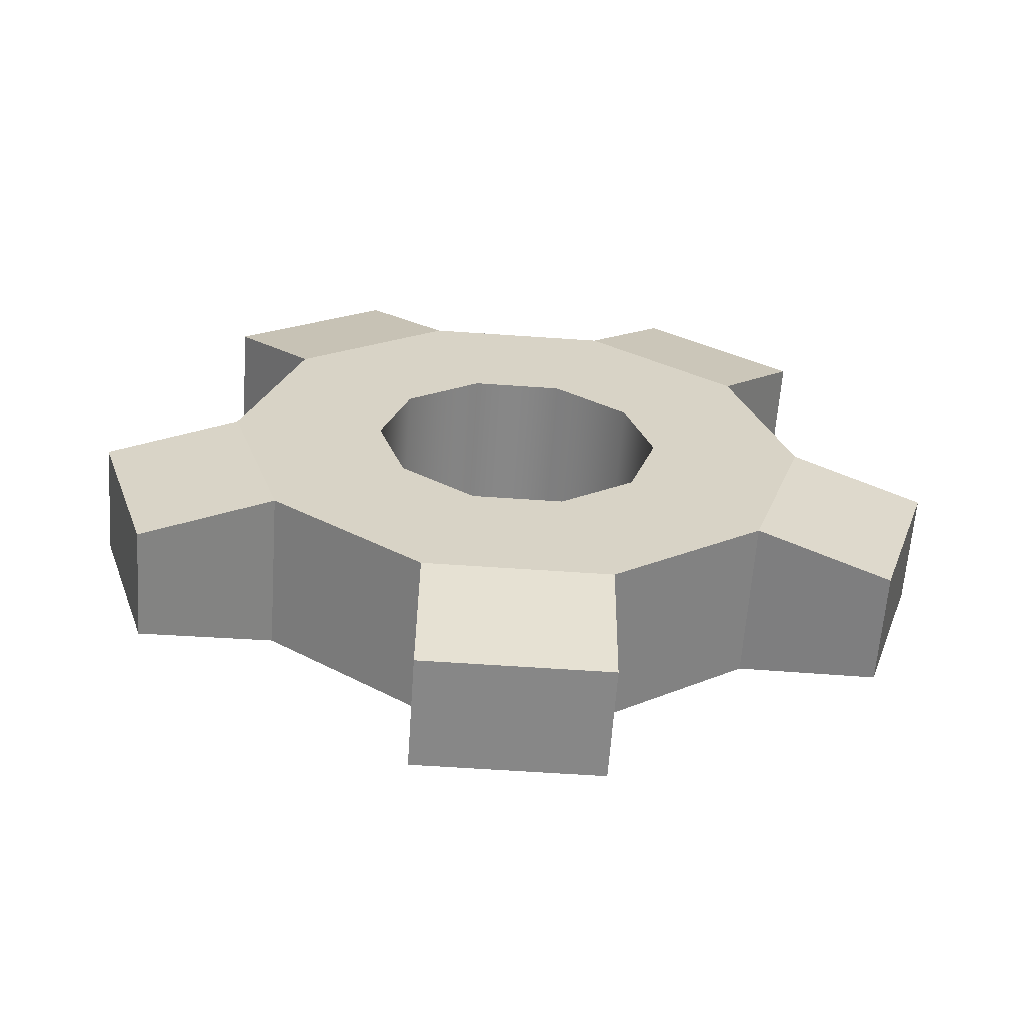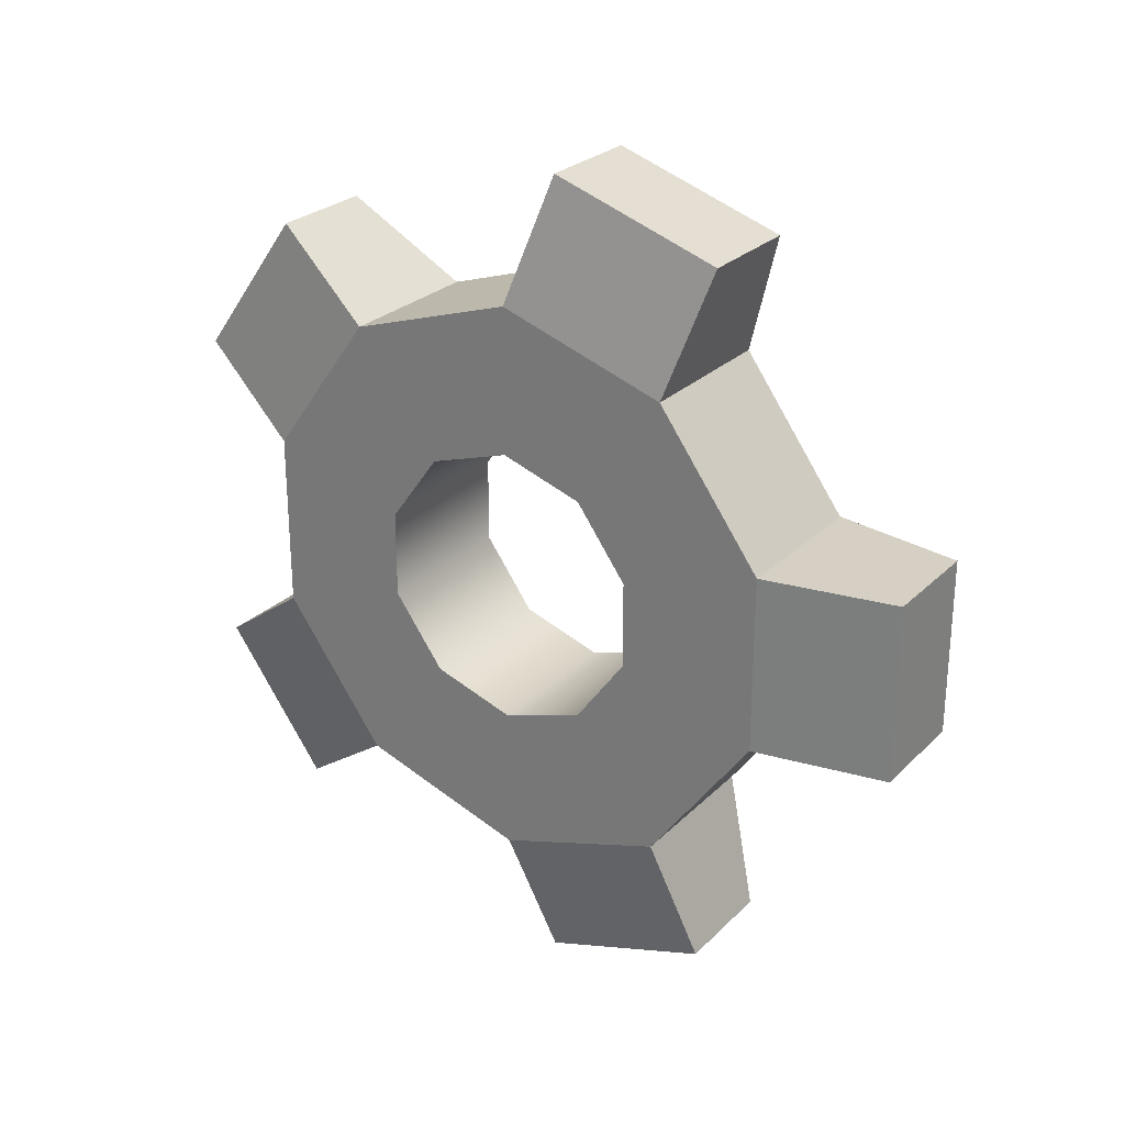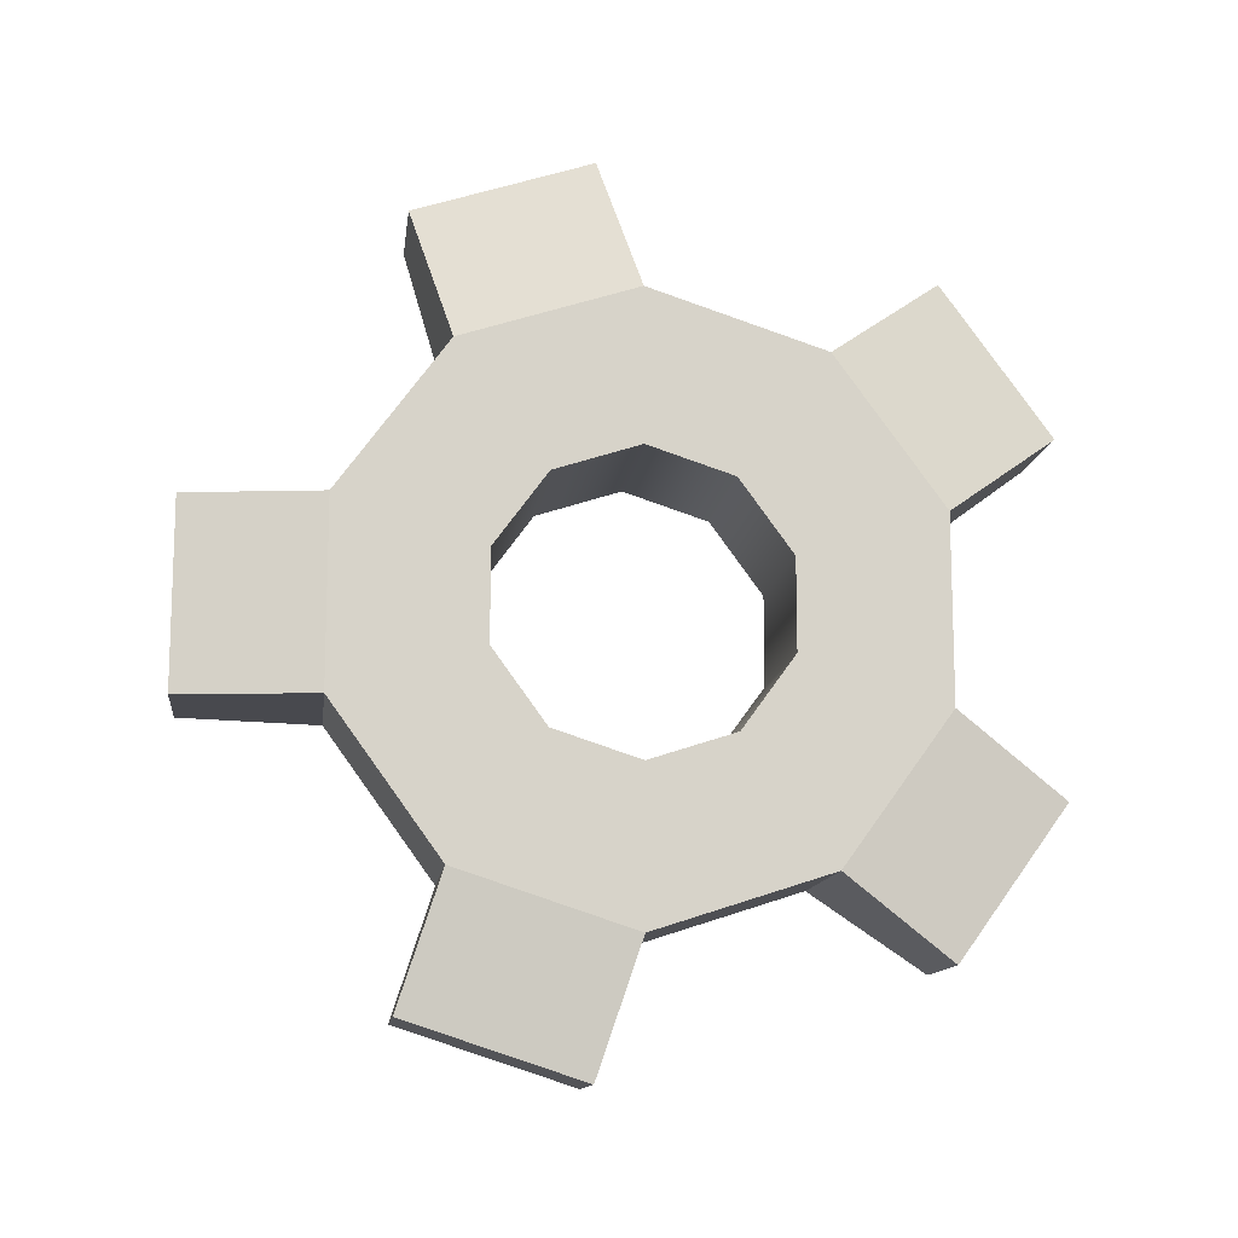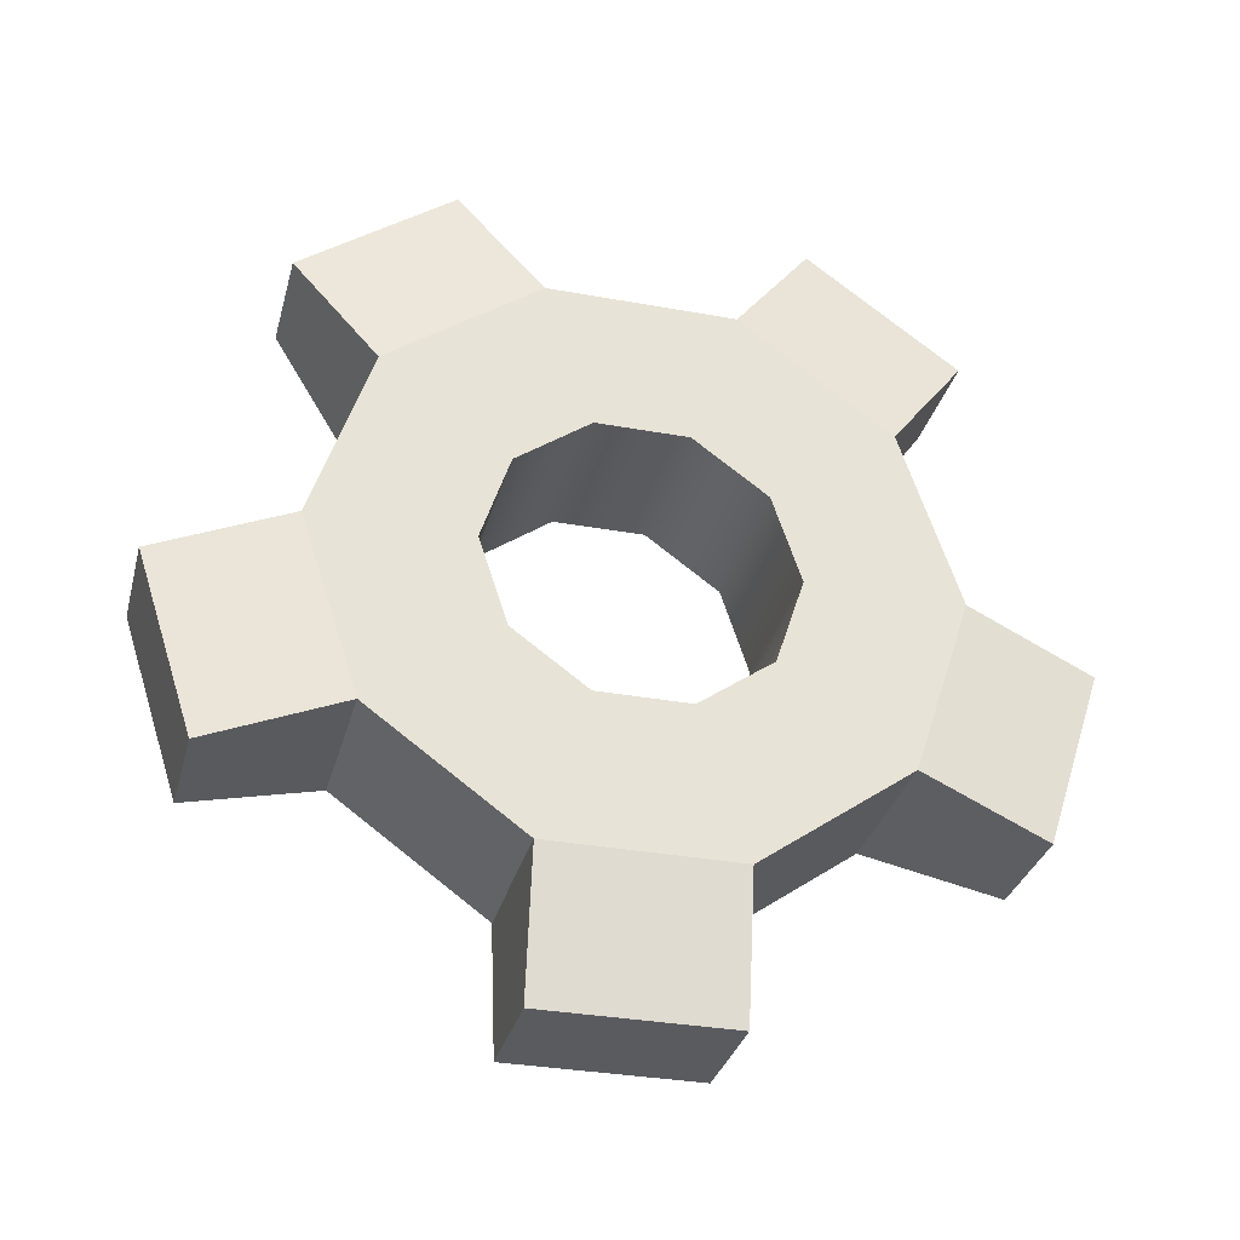
<metadata>
{"format":"obj","ext":"obj","renderer":"f3d","projection":"perspective","resolution":1024,"background":"white","views":[{"elev":-62.4,"azim":86.0,"up":"+Z"},{"elev":26.4,"azim":124.2,"up":"+Y"},{"elev":-12.7,"azim":-97.2,"up":"+Y"},{"elev":-32.1,"azim":-104.4,"up":"+Z"}]}
</metadata>
<code>
g default
v 0.2715 0.809 -0.5878
v 0.2715 0.309 -0.9511
v 0.2715 -0.309 -0.9511
v 0.2715 -0.809 -0.5878
v 0.2715 -1 0
v 0.2715 -0.809 0.5878
v 0.2715 -0.309 0.9511
v 0.2715 0.309 0.9511
v 0.2715 0.809 0.5878
v 0.2715 1 0
v -0.2715 0.809 -0.5878
v -0.2715 0.309 -0.9511
v -0.2715 -0.309 -0.9511
v -0.2715 -0.809 -0.5878
v -0.2715 -1 0
v -0.2715 -0.809 0.5878
v -0.2715 -0.309 0.9511
v -0.2715 0.309 0.9511
v -0.2715 0.809 0.5878
v -0.2715 1 0
v 0.1891 0.309 -1.408
v 0.1891 -0.309 -1.408
v -0.1891 -0.309 -1.408
v -0.1891 0.309 -1.408
v 0.1891 -1.244 -0.729
v 0.1891 -1.435 -0.1412
v -0.1891 -1.435 -0.1412
v -0.1891 -1.244 -0.729
v 0.1891 -1.078 0.9574
v 0.1891 -0.5776 1.321
v -0.1891 -0.5776 1.321
v -0.1891 -1.078 0.9574
v 0.1891 0.5776 1.321
v 0.1891 1.078 0.9574
v -0.1891 1.078 0.9574
v -0.1891 0.5776 1.321
v 0.1891 1.435 -0.1412
v 0.1891 1.244 -0.729
v -0.1891 1.244 -0.729
v -0.1891 1.435 -0.1412
v 0.2716 0.396 -0.2877
v 0.2716 0.1512 -0.4655
v 0.2716 -0.1512 -0.4655
v 0.2716 -0.396 -0.2877
v 0.2716 -0.4894 -0
v 0.2716 -0.396 0.2877
v 0.2716 -0.1512 0.4655
v 0.2716 0.1512 0.4655
v 0.2716 0.396 0.2877
v 0.2716 0.4894 -0
v -0.2716 0.396 -0.2877
v -0.2716 0.1512 -0.4655
v -0.2716 -0.1512 -0.4655
v -0.2716 -0.396 -0.2877
v -0.2716 -0.4894 -0
v -0.2716 -0.396 0.2877
v -0.2716 -0.1512 0.4655
v -0.2716 0.1512 0.4655
v -0.2716 0.396 0.2877
v -0.2716 0.4894 -0
v 0.2688 0.1512 0.4655
v 0.2688 0.396 0.2877
v 0.2688 0.4894 -0
v 0.2688 0.396 -0.2877
v 0.2688 0.1512 -0.4655
v 0.2688 -0.1512 -0.4655
v 0.2688 -0.396 -0.2877
v 0.2688 -0.4894 -0
v 0.2688 -0.396 0.2877
v 0.2688 -0.1512 0.4655
v -0.2697 0.1512 -0.4655
v -0.2697 0.396 -0.2877
v -0.2697 0.4894 -0
v -0.2697 0.396 0.2877
v -0.2697 0.1512 0.4655
v -0.2697 -0.1512 0.4655
v -0.2697 -0.396 0.2877
v -0.2697 -0.4894 -0
v -0.2697 -0.396 -0.2877
v -0.2697 -0.1512 -0.4655
v -0.2716 0.1528 0.4702
v -0.2716 -0.1528 0.4702
v -0.2716 -0.4 0.2906
v -0.2716 -0.4944 -0
v -0.2716 -0.4 -0.2906
v -0.2716 -0.1528 -0.4702
v -0.2716 0.1528 -0.4702
v -0.2716 0.4 -0.2906
v -0.2716 0.4944 -0
v -0.2716 0.4 0.2906
v 0.2716 0.1522 0.4685
v 0.2716 0.3985 0.2896
v 0.2716 0.4926 -0
v 0.2716 0.3985 -0.2896
v 0.2716 0.1522 -0.4685
v 0.2716 -0.1522 -0.4685
v 0.2716 -0.3985 -0.2896
v 0.2716 -0.4926 -0
v 0.2716 -0.3985 0.2896
v 0.2716 -0.1522 0.4685
v 0.2715 0.8027 0.5832
v 0.2715 0.9922 -0
v 0.2715 0.8027 -0.5832
v 0.2715 0.3066 -0.9437
v 0.2715 -0.3066 -0.9437
v 0.2715 -0.8027 -0.5832
v 0.2715 -0.9922 0
v 0.2715 -0.8027 0.5832
v 0.2715 -0.3066 0.9437
v 0.2715 0.3066 0.9437
v 0.2715 0.7921 0.5755
v 0.2715 0.9791 -0
v 0.2715 0.7921 -0.5755
v 0.2715 0.3026 -0.9312
v 0.2715 -0.3026 -0.9312
v 0.2715 -0.7921 -0.5755
v 0.2715 -0.9791 0
v 0.2715 -0.7921 0.5755
v 0.2715 -0.3026 0.9312
v 0.2715 0.3026 0.9312
v -0.2715 0.3058 0.9411
v -0.2715 -0.3058 0.9411
v -0.2715 -0.8005 0.5816
v -0.2715 -0.9895 0
v -0.2715 -0.8005 -0.5816
v -0.2715 -0.3058 -0.9411
v -0.2715 0.3058 -0.9411
v -0.2715 0.8005 -0.5816
v -0.2715 0.9895 -0
v -0.2715 0.8005 0.5816
v -0.2715 0.3026 0.9313
v -0.2715 -0.3026 0.9313
v -0.2715 -0.7922 0.5756
v -0.2715 -0.9793 0
v -0.2715 -0.7922 -0.5756
v -0.2715 -0.3026 -0.9313
v -0.2715 0.3026 -0.9313
v -0.2715 0.7922 -0.5756
v -0.2715 0.9793 -0
v -0.2715 0.7922 0.5756
v -0.2708 0.8125 -0.5889
v 0.2708 0.8125 -0.5889
v 0.2708 1.003 -0.001124
v -0.2708 1.003 -0.001124
v -0.19 1.43 -0.1397
v -0.19 1.239 -0.7275
v 0.19 1.239 -0.7275
v 0.19 1.43 -0.1397
v 0.1867 1.244 -0.729
v 0.1867 1.435 -0.1412
v 0.1876 1.43 -0.1397
v 0.2673 1.003 -0.001124
v 0.268 1 0
v 0.268 0.809 0.5878
v 0.1867 1.078 0.9574
v 0.1867 0.5776 1.321
v 0.268 0.309 0.9511
v 0.268 -0.309 0.9511
v 0.1867 -0.5776 1.321
v 0.1867 -1.078 0.9574
v 0.268 -0.809 0.5878
v 0.268 -1 0
v 0.1867 -1.435 -0.1412
v 0.1867 -1.244 -0.729
v 0.268 -0.809 -0.5878
v 0.268 -0.309 -0.9511
v 0.1867 -0.309 -1.408
v 0.1867 0.309 -1.408
v 0.268 0.309 -0.9511
v 0.268 0.809 -0.5878
v 0.2673 0.8125 -0.5889
v 0.1876 1.239 -0.7275
v -0.1869 1.239 -0.7275
v -0.2664 0.8125 -0.5889
v -0.267 0.809 -0.5878
v -0.267 0.309 -0.9511
v -0.186 0.309 -1.408
v -0.186 -0.309 -1.408
v -0.267 -0.309 -0.9511
v -0.267 -0.809 -0.5878
v -0.186 -1.244 -0.729
v -0.186 -1.435 -0.1412
v -0.267 -1 0
v -0.267 -0.809 0.5878
v -0.186 -1.078 0.9574
v -0.186 -0.5776 1.321
v -0.267 -0.309 0.9511
v -0.267 0.309 0.9511
v -0.186 0.5776 1.321
v -0.186 1.078 0.9574
v -0.267 0.809 0.5878
v -0.267 1 0
v -0.2664 1.003 -0.001124
v -0.1869 1.43 -0.1397
v -0.186 1.435 -0.1412
v -0.186 1.244 -0.729
v -0.1919 1.42 -0.1365
v -0.1919 1.229 -0.7243
v -0.1887 1.229 -0.7243
v 0.1894 1.229 -0.7243
v 0.1919 1.229 -0.7243
v 0.1919 1.42 -0.1365
v 0.1894 1.42 -0.1365
v -0.1887 1.42 -0.1365
v -0.2697 1.009 -0.002994
v -0.2697 0.8182 -0.5908
v -0.2653 0.8182 -0.5908
v 0.2662 0.8182 -0.5908
v 0.2697 0.8182 -0.5908
v 0.2697 1.009 -0.002994
v 0.2662 1.009 -0.002994
v -0.2653 1.009 -0.002994
v -0.1866 0.5759 1.318
v -0.1896 0.5759 1.318
v -0.1896 1.076 0.9551
v -0.1866 1.076 0.9551
v 0.1872 1.076 0.9551
v 0.1896 1.076 0.9551
v 0.1896 0.5759 1.318
v 0.1872 0.5759 1.318
v -0.188 0.5709 1.312
v -0.1912 0.5709 1.312
v -0.1912 1.071 0.9483
v -0.188 1.071 0.9483
v 0.1887 1.071 0.9483
v 0.1912 1.071 0.9483
v 0.1912 0.5709 1.312
v 0.1887 0.5709 1.312
v -0.2664 0.3111 0.9539
v -0.2708 0.3111 0.9539
v -0.2708 0.8111 0.5907
v -0.2664 0.8111 0.5907
v 0.2673 0.8111 0.5907
v 0.2708 0.8111 0.5907
v 0.2708 0.3111 0.9539
v 0.2673 0.3111 0.9539
v -0.2646 0.3172 0.9623
v -0.2689 0.3172 0.9623
v -0.2689 0.8172 0.5991
v -0.2646 0.8172 0.5991
v 0.2655 0.8172 0.5991
v 0.2689 0.8172 0.5991
v 0.2689 0.3172 0.9623
v 0.2655 0.3172 0.9623
v -0.2665 -0.3107 0.9534
v -0.2709 -0.3107 0.9534
v -0.2709 -0.8107 0.5902
v -0.2665 -0.8107 0.5902
v 0.2674 -0.8107 0.5902
v 0.2709 -0.8107 0.5902
v 0.2709 -0.3107 0.9534
v 0.2674 -0.3107 0.9534
v -0.2699 -0.314 0.9578
v -0.2655 -0.314 0.9578
v 0.2665 -0.314 0.9578
v 0.2699 -0.314 0.9578
v 0.2699 -0.8139 0.5946
v 0.2665 -0.8139 0.5946
v -0.2655 -0.8139 0.5946
v -0.2699 -0.8139 0.5946
v -0.1896 -0.5759 1.318
v -0.1866 -0.5759 1.318
v 0.1872 -0.5759 1.318
v 0.1896 -0.5759 1.318
v 0.1896 -1.076 0.9551
v 0.1872 -1.076 0.9551
v -0.1866 -1.076 0.9551
v -0.1896 -1.076 0.9551
v -0.1905 -0.573 1.314
v -0.1874 -0.573 1.314
v 0.1881 -0.573 1.314
v 0.1905 -0.573 1.314
v 0.1905 -1.073 0.9512
v 0.1881 -1.073 0.9512
v -0.1874 -1.073 0.9512
v -0.1905 -1.073 0.9512
v -0.2708 -1.003 -0.001051
v -0.2664 -1.003 -0.001051
v 0.2673 -1.003 -0.001051
v 0.2708 -1.003 -0.001051
v 0.2708 -0.8123 -0.5888
v 0.2673 -0.8123 -0.5888
v -0.2664 -0.8123 -0.5888
v -0.2708 -0.8123 -0.5888
v -0.27 -1.008 -0.002521
v -0.2656 -1.008 -0.002521
v 0.2665 -1.008 -0.002521
v 0.27 -1.008 -0.002521
v 0.27 -0.8168 -0.5903
v 0.2665 -0.8168 -0.5903
v -0.2656 -0.8168 -0.5903
v -0.27 -0.8168 -0.5903
v -0.1894 -1.433 -0.1407
v -0.1863 -1.433 -0.1407
v 0.187 -1.433 -0.1407
v 0.1894 -1.433 -0.1407
v 0.1894 -1.242 -0.7284
v 0.187 -1.242 -0.7284
v -0.1863 -1.242 -0.7284
v -0.1894 -1.242 -0.7284
v -0.1907 -1.426 -0.1384
v -0.1876 -1.426 -0.1384
v 0.1883 -1.426 -0.1384
v 0.1907 -1.426 -0.1384
v 0.1907 -1.235 -0.7262
v 0.1883 -1.235 -0.7262
v -0.1876 -1.235 -0.7262
v -0.1907 -1.235 -0.7262
v -0.1897 -0.309 -1.405
v -0.1866 -0.309 -1.405
v 0.1872 -0.309 -1.405
v 0.1897 -0.309 -1.405
v 0.1897 0.309 -1.405
v 0.1872 0.309 -1.405
v -0.1866 0.309 -1.405
v -0.1897 0.309 -1.405
v -0.1907 -0.309 -1.399
v -0.1876 -0.309 -1.399
v 0.1883 -0.309 -1.399
v 0.1907 -0.309 -1.399
v 0.1907 0.309 -1.399
v 0.1883 0.309 -1.399
v -0.1876 0.309 -1.399
v -0.1907 0.309 -1.399
v -0.2709 -0.309 -0.9541
v -0.2665 -0.309 -0.9541
v 0.2674 -0.309 -0.9541
v 0.2709 -0.309 -0.9541
v 0.2709 0.309 -0.9541
v 0.2674 0.309 -0.9541
v -0.2665 0.309 -0.9541
v -0.2709 0.309 -0.9541
v -0.2683 -0.309 -0.9683
v -0.264 -0.309 -0.9683
v 0.2649 -0.309 -0.9683
v 0.2683 -0.309 -0.9683
v 0.2683 0.309 -0.9683
v 0.2649 0.309 -0.9683
v -0.264 0.309 -0.9683
v -0.2683 0.309 -0.9683
g Cog
f 1 2 169 170
f 21 22 167 168
f 3 4 165 166
f 25 26 163 164
f 5 6 161 162
f 29 30 159 160
f 7 8 157 158
f 33 34 155 156
f 9 10 153 154
f 37 38 149 150
f 2 3 328 329
f 3 166 327 328
f 13 12 332 325
f 169 2 329 330
f 4 5 280 281
f 5 162 279 280
f 15 14 284 277
f 165 4 281 282
f 250 251 256 257
f 251 252 255 256
f 246 247 260 253
f 249 250 257 258
f 8 9 234 235
f 9 154 233 234
f 19 18 230 231
f 157 8 235 236
f 10 1 142 143
f 1 170 171 142
f 11 20 144 141
f 153 10 143 152
f 2 1 103 104
f 3 2 104 105
f 4 3 105 106
f 5 4 106 107
f 6 5 107 108
f 7 6 108 109
f 8 7 109 110
f 9 8 110 101
f 10 9 101 102
f 1 10 102 103
f 11 12 127 128
f 12 13 126 127
f 13 14 125 126
f 14 15 124 125
f 15 16 123 124
f 16 17 122 123
f 17 18 121 122
f 18 19 130 121
f 19 20 129 130
f 20 11 128 129
f 50 49 62 63
f 61 62 49 48
f 48 47 70 61
f 47 46 69 70
f 41 50 63 64
f 64 65 42 41
f 65 66 43 42
f 44 43 66 67
f 45 44 67 68
f 46 45 68 69
f 58 59 74 75
f 73 74 59 60
f 72 73 60 51
f 51 52 71 72
f 52 53 80 71
f 79 80 53 54
f 78 79 54 55
f 77 78 55 56
f 76 77 56 57
f 75 76 57 58
f 72 71 65 64
f 64 63 73 72
f 63 62 74 73
f 75 74 62 61
f 61 70 76 75
f 70 69 77 76
f 69 68 78 77
f 68 67 79 78
f 67 66 80 79
f 71 80 66 65
f 82 81 58 57
f 83 82 57 56
f 84 83 56 55
f 85 84 55 54
f 86 85 54 53
f 87 86 53 52
f 88 87 52 51
f 89 88 51 60
f 90 89 60 59
f 81 90 59 58
f 92 91 48 49
f 93 92 49 50
f 94 93 50 41
f 95 94 41 42
f 96 95 42 43
f 97 96 43 44
f 98 97 44 45
f 99 98 45 46
f 100 99 46 47
f 91 100 47 48
f 102 101 111 112
f 103 102 112 113
f 104 103 113 114
f 105 104 114 115
f 106 105 115 116
f 107 106 116 117
f 108 107 117 118
f 109 108 118 119
f 110 109 119 120
f 101 110 120 111
f 112 111 92 93
f 113 112 93 94
f 114 113 94 95
f 115 114 95 96
f 116 115 96 97
f 117 116 97 98
f 118 117 98 99
f 119 118 99 100
f 120 119 100 91
f 111 120 91 92
f 122 121 131 132
f 123 122 132 133
f 124 123 133 134
f 125 124 134 135
f 126 125 135 136
f 127 126 136 137
f 128 127 137 138
f 129 128 138 139
f 130 129 139 140
f 121 130 140 131
f 132 131 81 82
f 133 132 82 83
f 134 133 83 84
f 135 134 84 85
f 136 135 85 86
f 137 136 86 87
f 138 137 87 88
f 139 138 88 89
f 140 139 89 90
f 131 140 90 81
f 142 171 208 209
f 143 142 209 210
f 152 143 210 211
f 141 144 205 206
f 146 145 40 39
f 147 172 149 38
f 148 147 38 37
f 151 148 37 150
f 195 196 39 40
f 145 194 195 40
f 144 193 212 205
f 20 192 193 144
f 191 192 20 19
f 232 191 19 231
f 189 190 35 36
f 18 188 229 230
f 187 188 18 17
f 254 245 246 253
f 185 186 31 32
f 247 248 259 260
f 183 184 16 15
f 278 183 15 277
f 181 182 27 28
f 14 180 283 284
f 179 180 14 13
f 326 179 13 325
f 177 178 23 24
f 12 176 331 332
f 175 176 12 11
f 174 175 11 141
f 207 174 141 206
f 196 173 146 39
f 208 171 174 207
f 171 170 175 174
f 170 169 176 175
f 331 176 169 330
f 168 167 178 177
f 327 166 179 326
f 166 165 180 179
f 283 180 165 282
f 164 163 182 181
f 279 162 183 278
f 162 161 184 183
f 259 248 249 258
f 160 159 186 185
f 255 252 245 254
f 158 157 188 187
f 236 229 188 157
f 156 155 190 189
f 233 154 191 232
f 154 153 192 191
f 193 192 153 152
f 212 193 152 211
f 195 194 151 150
f 150 149 196 195
f 149 172 173 196
f 198 197 145 146
f 173 199 198 146
f 172 200 199 173
f 201 200 172 147
f 202 201 147 148
f 203 202 148 151
f 194 204 203 151
f 197 204 194 145
f 206 205 197 198
f 199 207 206 198
f 200 208 207 199
f 209 208 200 201
f 210 209 201 202
f 211 210 202 203
f 204 212 211 203
f 205 212 204 197
f 214 213 189 36
f 215 214 36 35
f 190 216 215 35
f 155 217 216 190
f 218 217 155 34
f 219 218 34 33
f 220 219 33 156
f 189 213 220 156
f 222 221 213 214
f 223 222 214 215
f 216 224 223 215
f 217 225 224 216
f 226 225 217 218
f 227 226 218 219
f 228 227 219 220
f 220 213 221 228
f 230 229 237 238
f 231 230 238 239
f 240 232 231 239
f 241 233 232 240
f 234 233 241 242
f 235 234 242 243
f 236 235 243 244
f 244 237 229 236
f 238 237 221 222
f 239 238 222 223
f 224 240 239 223
f 225 241 240 224
f 242 241 225 226
f 243 242 226 227
f 244 243 227 228
f 228 221 237 244
f 245 187 17 246
f 17 16 247 246
f 16 184 248 247
f 249 248 184 161
f 161 6 250 249
f 6 7 251 250
f 7 158 252 251
f 245 252 158 187
f 270 254 253 269
f 271 255 254 270
f 256 255 271 272
f 257 256 272 273
f 258 257 273 274
f 275 259 258 274
f 260 259 275 276
f 253 260 276 269
f 186 262 261 31
f 159 263 262 186
f 264 263 159 30
f 265 264 30 29
f 266 265 29 160
f 185 267 266 160
f 268 267 185 32
f 261 268 32 31
f 262 270 269 261
f 263 271 270 262
f 272 271 263 264
f 273 272 264 265
f 274 273 265 266
f 267 275 274 266
f 276 275 267 268
f 269 276 268 261
f 286 278 277 285
f 287 279 278 286
f 280 279 287 288
f 281 280 288 289
f 282 281 289 290
f 291 283 282 290
f 284 283 291 292
f 277 284 292 285
f 302 286 285 301
f 303 287 286 302
f 288 287 303 304
f 289 288 304 305
f 290 289 305 306
f 307 291 290 306
f 292 291 307 308
f 285 292 308 301
f 182 294 293 27
f 163 295 294 182
f 296 295 163 26
f 297 296 26 25
f 298 297 25 164
f 181 299 298 164
f 300 299 181 28
f 293 300 28 27
f 294 302 301 293
f 295 303 302 294
f 304 303 295 296
f 305 304 296 297
f 306 305 297 298
f 299 307 306 298
f 308 307 299 300
f 301 308 300 293
f 178 310 309 23
f 167 311 310 178
f 312 311 167 22
f 313 312 22 21
f 314 313 21 168
f 177 315 314 168
f 316 315 177 24
f 309 316 24 23
f 310 318 317 309
f 311 319 318 310
f 320 319 311 312
f 321 320 312 313
f 322 321 313 314
f 315 323 322 314
f 324 323 315 316
f 317 324 316 309
f 334 326 325 333
f 335 327 326 334
f 328 327 335 336
f 329 328 336 337
f 330 329 337 338
f 339 331 330 338
f 332 331 339 340
f 325 332 340 333
f 318 334 333 317
f 319 335 334 318
f 336 335 319 320
f 337 336 320 321
f 338 337 321 322
f 323 339 338 322
f 340 339 323 324
f 333 340 324 317

</code>
